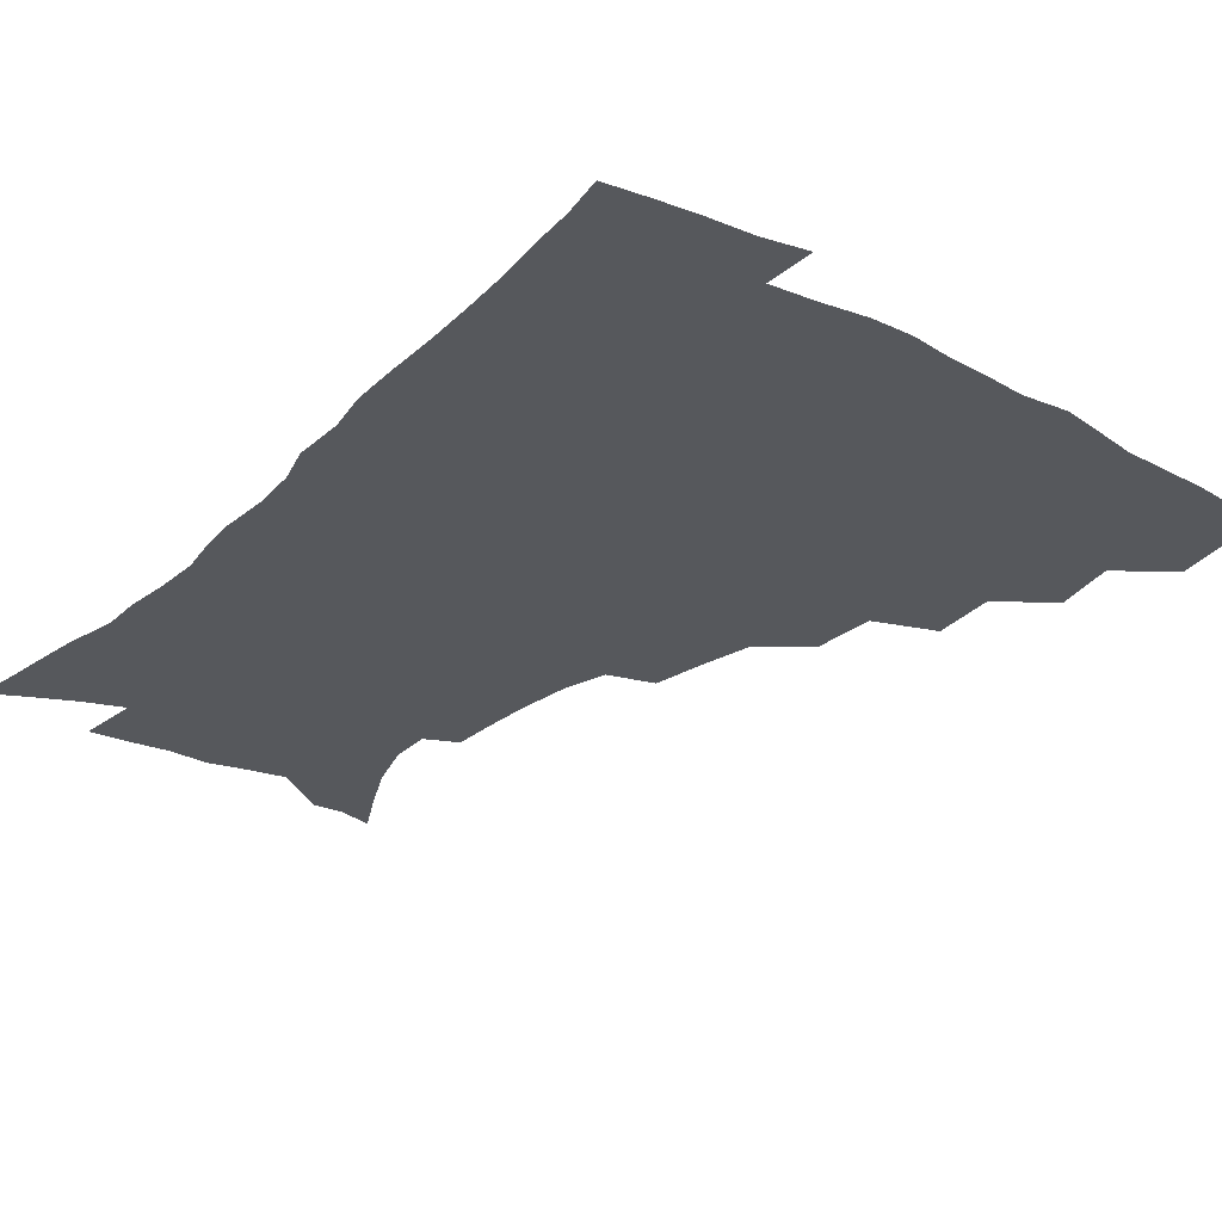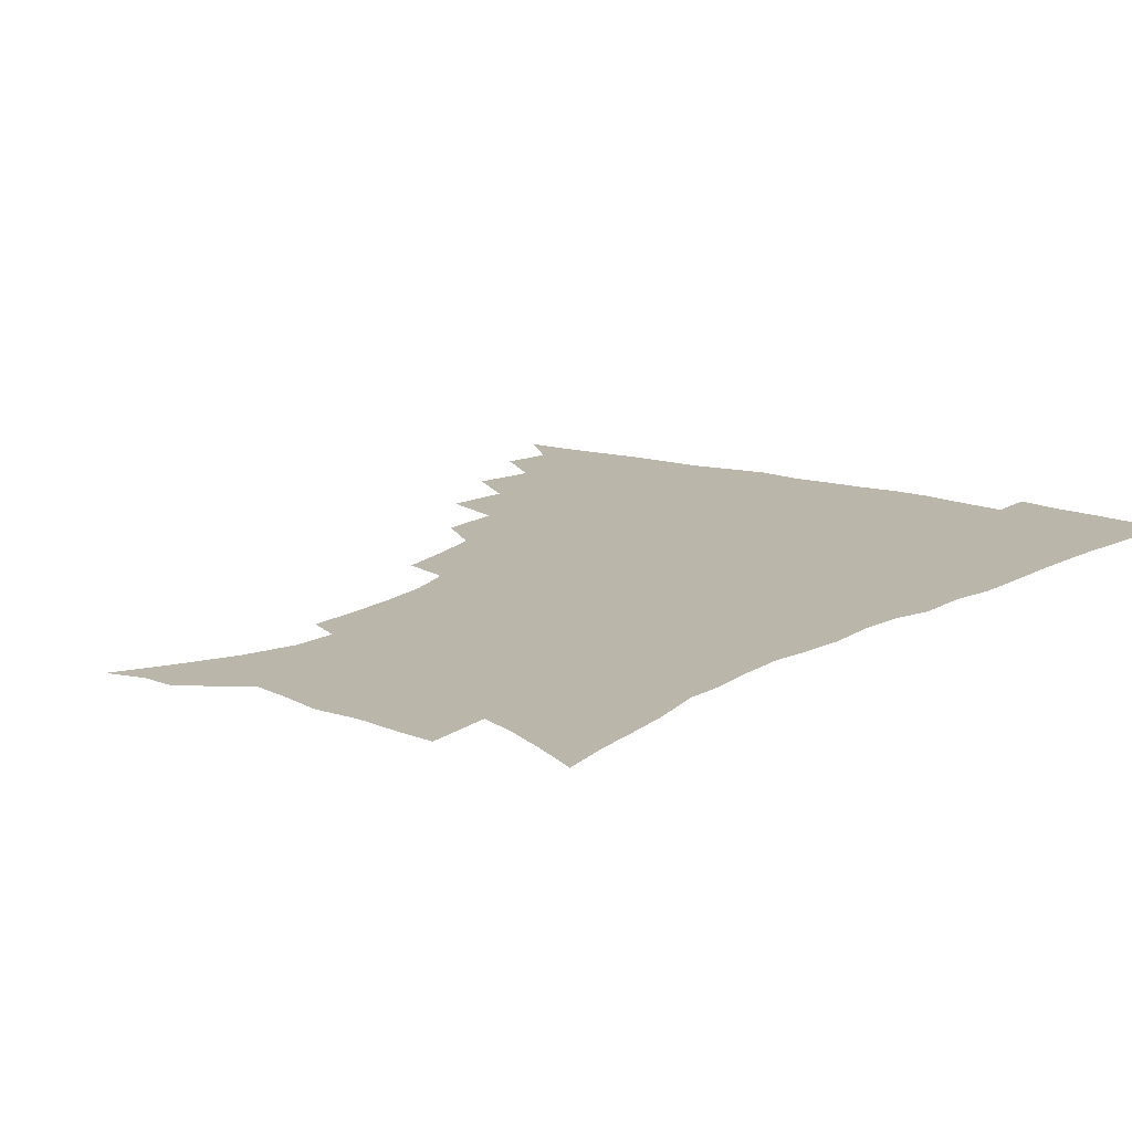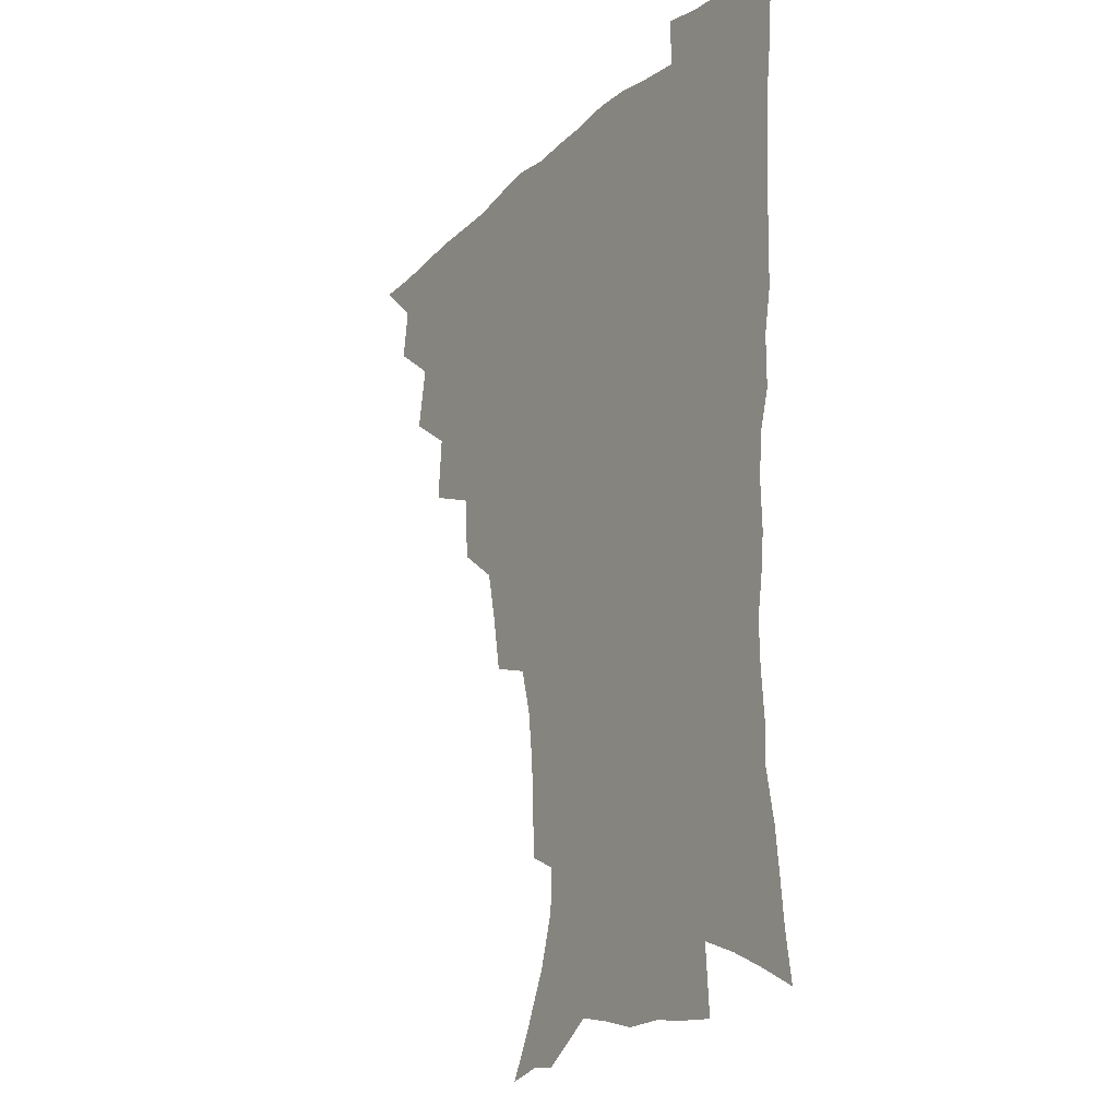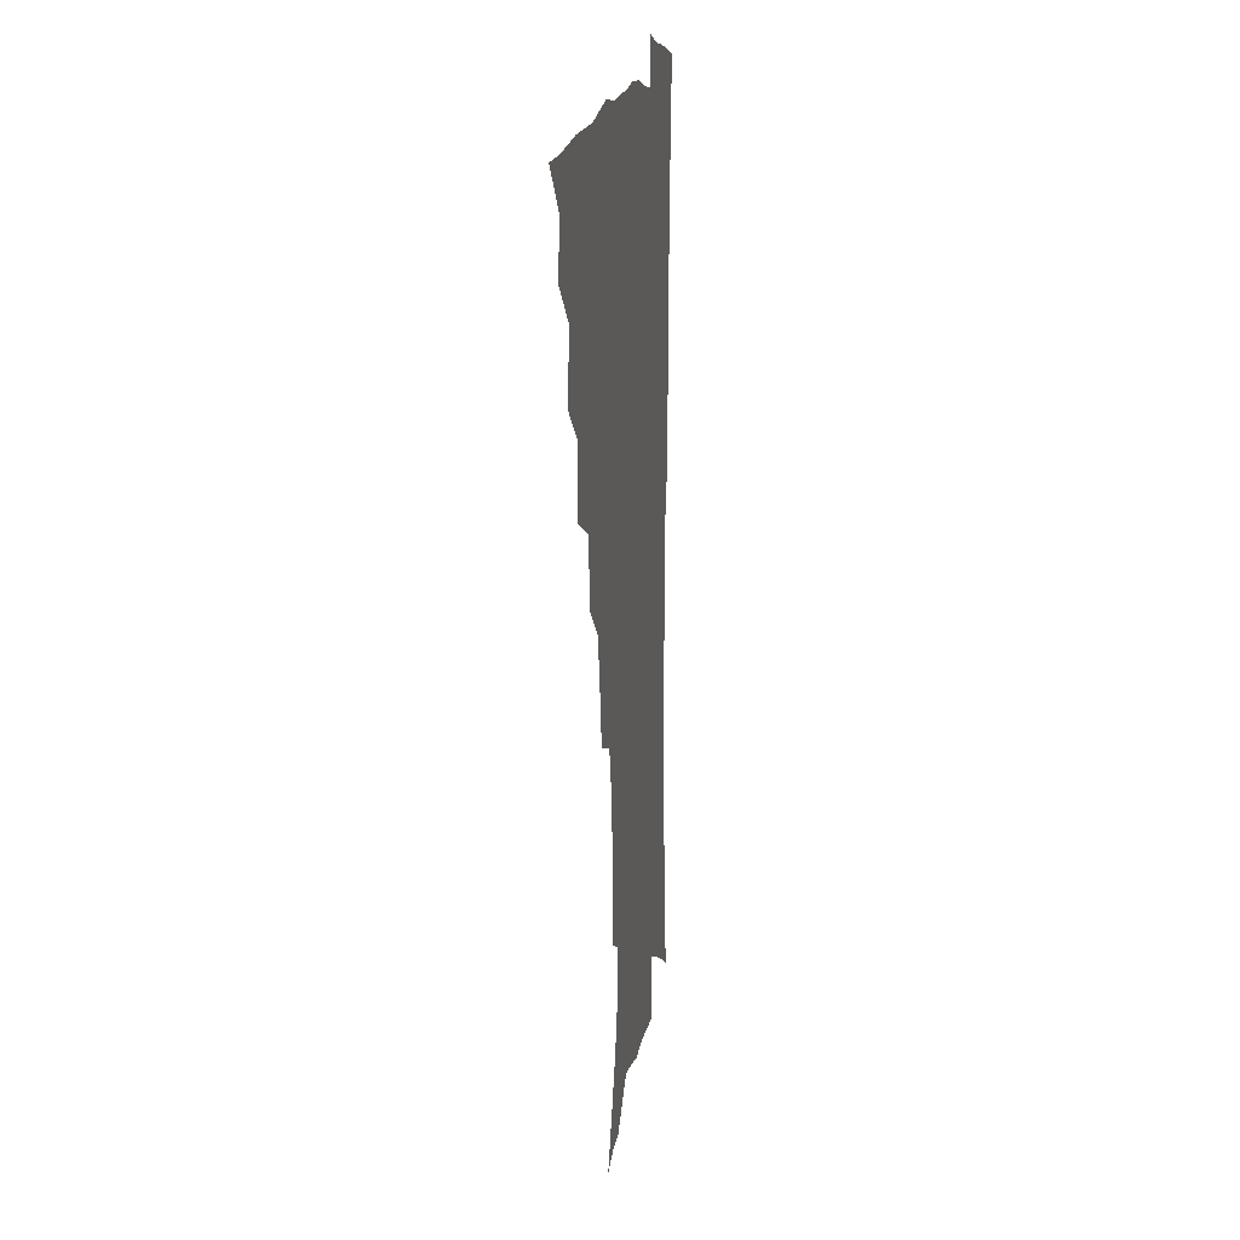
<metadata>
{"format":"obj","ext":"obj","renderer":"f3d","projection":"perspective","resolution":1024,"background":"white","views":[{"elev":-28.3,"azim":142.5,"up":"+Z"},{"elev":13.9,"azim":36.9,"up":"+Z"},{"elev":-19.2,"azim":58.1,"up":"+Y"},{"elev":14.9,"azim":-82.2,"up":"+Y"}]}
</metadata>
<code>
v 450.5 492.6 0
v 464.7 459.4 0
v 467.5 477.4 0
v 467 493.1 0
v 479.2 423.3 0
v 483.5 445.5 0
v 483.7 462.3 0
v 483.6 478.2 0
v 482.3 494.4 0
v 496.2 387.2 0
v 498.2 410.4 0
v 500.1 430.8 0
v 500.8 448.1 0
v 500.4 463.9 0
v 499 479.6 0
v 497.5 496 0
v 519.3 356 0
v 518.1 379.1 0
v 517.8 400 0
v 518.3 419.3 0
v 518.4 435.9 0
v 516.9 450.3 0
v 515.7 465.2 0
v 514.4 480.3 0
v 512.9 496.3 0
v 543.8 305.5 0
v 540.3 325.3 0
v 536.2 343.7 0
v 536.4 370 0
v 535 388.2 0
v 533.6 404.9 0
v 532.7 420.5 0
v 532.6 436.5 0
v 532 451.6 0
v 530.9 466.4 0
v 529.3 481.4 0
v 527.9 496.7 0
v 568.6 231.2 0
v 568.2 248.3 0
v 567.3 265.9 0
v 565.1 284.4 0
v 560.6 300.5 0
v 556.6 318.8 0
v 554.1 338.7 0
v 552.2 358.2 0
v 550.2 374.7 0
v 550 393.7 0
v 549.3 409.4 0
v 549 424.7 0
v 548 438.8 0
v 547.9 453.2 0
v 545.7 467.8 0
v 544 482.7 0
v 542.3 499.2 0
v 556.7 156.2 0
v 565.4 173 0
v 574.1 191.9 0
v 579.9 210.5 0
v 580.4 225.7 0
v 580 243.4 0
v 579.2 260.6 0
v 577.6 278.3 0
v 574.8 294 0
v 571.4 309.3 0
v 569 328.1 0
v 566.9 345.7 0
v 565.9 364.7 0
v 564.4 380.1 0
v 563.5 395.8 0
v 563.7 412.4 0
v 563.2 426.8 0
v 562.8 440.9 0
v 561.6 454.7 0
v 559.9 469.1 0
v 558.5 483.9 0
v 556.5 501.5 0
v 569.7 159.4 0
v 580.8 180.9 0
v 588.8 202.5 0
v 591.3 220.1 0
v 591.3 236.3 0
v 590.2 251 0
v 589.3 268.2 0
v 588 286.7 0
v 585.8 303.2 0
v 583.1 317.1 0
v 581 333.7 0
v 580 352.5 0
v 578.7 367.9 0
v 578.2 384.8 0
v 577.8 400 0
v 577.4 414.4 0
v 577.2 428.8 0
v 576.6 441.9 0
v 575.8 455.4 0
v 574.5 469.6 0
v 573 484.5 0
v 572.1 499.6 0
v 580.4 158.4 0
v 594.6 186.9 0
v 600.1 207.9 0
v 602 227 0
v 601.6 242.5 0
v 601 259.3 0
v 600.1 276 0
v 598.2 290.9 0
v 596.4 306.5 0
v 595 324.3 0
v 593.6 340.1 0
v 592.4 355.5 0
v 591.5 370.6 0
v 590.8 384.8 0
v 590.7 400.5 0
v 590.6 415.4 0
v 590.3 428.8 0
v 590.2 442.6 0
v 589.7 456 0
v 588.8 469.9 0
v 587.8 484.2 0
v 586.1 500.6 0
v 600.5 172.1 0
v 608.4 194.2 0
v 611.4 213.2 0
v 611.8 228.4 0
v 611.6 244.4 0
v 611 258.8 0
v 610.2 280.3 0
v 608.9 296 0
v 607.6 310.6 0
v 606.3 325.9 0
v 605.3 341.7 0
v 604.6 357.4 0
v 604.1 373 0
v 604.2 388.6 0
v 603.8 401.9 0
v 604 416.9 0
v 603.8 429.7 0
v 603.6 442.9 0
v 603.7 456.4 0
v 603 470.2 0
v 601.7 485.3 0
v 600.2 501.1 0
v 613.8 169.4 0
v 619.7 194 0
v 621.8 214.1 0
v 622.4 232.7 0
v 621.8 245.8 0
v 621.3 262.6 0
v 620.4 282.1 0
v 619.5 296.3 0
v 618.5 313.9 0
v 617.8 329 0
v 617 343.4 0
v 616.7 358.5 0
v 616.5 374.5 0
v 616.5 389.3 0
v 616.5 402.5 0
v 616.7 416.5 0
v 617.3 430.5 0
v 617.4 443.4 0
v 617.5 456.5 0
v 617.3 469.9 0
v 616.4 484.4 0
v 614.1 502.7 0
v 627.8 165.7 0
v 631.5 194 0
v 632.7 217.9 0
v 632.8 233 0
v 632.4 250.5 0
v 631.8 264.1 0
v 630.9 281.5 0
v 630.3 296.9 0
v 629.5 313.3 0
v 628.9 329.5 0
v 628.8 341.7 0
v 628.5 360.1 0
v 628.5 374.6 0
v 628.8 388.3 0
v 629.1 402.9 0
v 629.5 416.7 0
v 630.1 430.2 0
v 630.7 443.5 0
v 631.3 456.5 0
v 631.1 469.9 0
v 630.2 485.6 0
v 628.6 502.2 0
v 642.9 166.1 0
v 643.8 194.3 0
v 643.9 213.2 0
v 643.4 232.7 0
v 642.9 248.3 0
v 642 268.7 0
v 641.6 282.5 0
v 641.1 297.3 0
v 640.6 312.5 0
v 640 329.3 0
v 640.3 343 0
v 640.3 358.9 0
v 640.6 373.4 0
v 641 387.6 0
v 641.4 402.6 0
v 642.1 416.2 0
v 642.8 430.1 0
v 643.6 443 0
v 644.6 456.1 0
v 645 469.8 0
v 645.4 483.9 0
v 644.8 499.4 0
v 657.6 164.1 0
v 656.5 190.4 0
v 655.3 211.8 0
v 654.2 230.8 0
v 653.6 247.6 0
v 653 264.1 0
v 652.1 281.3 0
v 651.9 296 0
v 651.7 311.1 0
v 651.5 326.5 0
v 652.5 339 0
v 651.9 357.2 0
v 652.6 371.4 0
v 653.3 385.5 0
v 654.3 399.4 0
v 654.7 414.7 0
v 655.8 428.2 0
v 656.9 441.2 0
v 657.9 455.9 0
v 658.8 469 0
v 660 482.5 0
v 660.1 497.6 0
v 659.6 515 0
v 671.6 162.8 0
v 669.9 186.6 0
v 667.8 206.4 0
v 666 226.2 0
v 664.7 244.1 0
v 663.5 262.3 0
v 662.9 278.3 0
v 662.5 293.9 0
v 662.8 308.3 0
v 663.3 322.6 0
v 663.7 337.7 0
v 664 353.3 0
v 665 367.5 0
v 666.1 381.5 0
v 666.6 397.7 0
v 667.7 411.8 0
v 668.5 426.8 0
v 669.9 440.1 0
v 671 454.6 0
v 672.4 467.8 0
v 673.9 481.4 0
v 675.2 495.1 0
v 675.3 511.6 0
v 684.4 181.2 0
v 680.6 201.9 0
v 677.8 221.9 0
v 676.3 239.1 0
v 675.5 255.6 0
v 674.4 272.5 0
v 674 288.5 0
v 674.4 303.1 0
v 675 317.7 0
v 675.7 332.7 0
v 676.6 347.4 0
v 677.5 362.7 0
v 678.3 378.4 0
v 678.9 394.5 0
v 680.5 408.5 0
v 681.9 423.1 0
v 683.3 437.4 0
v 684 453 0
v 686 466.2 0
v 687.6 479.9 0
v 689.1 493.6 0
v 690.1 510.2 0
v 698.8 174.3 0
v 694.4 195 0
v 691.5 213.5 0
v 689.4 231.1 0
v 688.2 247.3 0
v 686.6 265.1 0
v 686.8 279.7 0
v 686.2 296.2 0
v 687.7 309.8 0
v 688.4 325.1 0
v 688.5 341.9 0
v 690.6 355.6 0
v 691.9 371.2 0
v 693.8 385.9 0
v 694 403.2 0
v 695.3 418.9 0
v 696.6 434.3 0
v 698.4 449.1 0
v 699.3 464.6 0
v 701.6 478.1 0
v 702.7 492 0
v 704.7 508.1 0
v 713.1 166.9 0
v 710.4 184.1 0
v 708.7 199.8 0
v 706.8 216.1 0
v 703 235.7 0
v 703.5 249.3 0
v 702.1 266.1 0
v 701.7 282 0
v 703.8 294.8 0
v 705.2 309.4 0
v 704.6 327.6 0
v 706 343.1 0
v 709.7 356.2 0
v 709.7 374.8 0
v 712.4 389.8 0
v 712.9 407.5 0
v 713 425.8 0
v 713.7 443.3 0
v 714.7 460.2 0
v 716.5 475.6 0
v 717.5 490.8 0
v 719.9 505.5 0
f 3 4 1
f 6 7 2
f 2 7 3
f 7 8 3
f 3 8 4
f 8 9 4
f 11 12 5
f 5 12 6
f 12 13 6
f 6 13 7
f 13 14 7
f 7 14 8
f 14 15 8
f 8 15 9
f 15 16 9
f 18 19 10
f 10 19 11
f 19 20 11
f 11 20 12
f 20 21 12
f 12 21 13
f 21 22 13
f 13 22 14
f 22 23 14
f 14 23 15
f 23 24 15
f 15 24 16
f 24 25 16
f 28 29 17
f 17 29 18
f 29 30 18
f 18 30 19
f 30 31 19
f 19 31 20
f 31 32 20
f 20 32 21
f 32 33 21
f 21 33 22
f 33 34 22
f 22 34 23
f 34 35 23
f 23 35 24
f 35 36 24
f 24 36 25
f 36 37 25
f 42 43 26
f 26 43 27
f 43 44 27
f 27 44 28
f 44 45 28
f 28 45 29
f 45 46 29
f 29 46 30
f 46 47 30
f 30 47 31
f 47 48 31
f 31 48 32
f 48 49 32
f 32 49 33
f 49 50 33
f 33 50 34
f 50 51 34
f 34 51 35
f 51 52 35
f 35 52 36
f 52 53 36
f 36 53 37
f 53 54 37
f 59 60 38
f 38 60 39
f 60 61 39
f 39 61 40
f 61 62 40
f 40 62 41
f 62 63 41
f 41 63 42
f 63 64 42
f 42 64 43
f 64 65 43
f 43 65 44
f 65 66 44
f 44 66 45
f 66 67 45
f 45 67 46
f 67 68 46
f 46 68 47
f 68 69 47
f 47 69 48
f 69 70 48
f 48 70 49
f 70 71 49
f 49 71 50
f 71 72 50
f 50 72 51
f 72 73 51
f 51 73 52
f 73 74 52
f 52 74 53
f 74 75 53
f 53 75 54
f 75 76 54
f 55 77 56
f 77 78 56
f 56 78 57
f 78 79 57
f 57 79 58
f 79 80 58
f 58 80 59
f 80 81 59
f 59 81 60
f 81 82 60
f 60 82 61
f 82 83 61
f 61 83 62
f 83 84 62
f 62 84 63
f 84 85 63
f 63 85 64
f 85 86 64
f 64 86 65
f 86 87 65
f 65 87 66
f 87 88 66
f 66 88 67
f 88 89 67
f 67 89 68
f 89 90 68
f 68 90 69
f 90 91 69
f 69 91 70
f 91 92 70
f 70 92 71
f 92 93 71
f 71 93 72
f 93 94 72
f 72 94 73
f 94 95 73
f 73 95 74
f 95 96 74
f 74 96 75
f 96 97 75
f 75 97 76
f 97 98 76
f 77 99 78
f 99 100 78
f 78 100 79
f 100 101 79
f 79 101 80
f 101 102 80
f 80 102 81
f 102 103 81
f 81 103 82
f 103 104 82
f 82 104 83
f 104 105 83
f 83 105 84
f 105 106 84
f 84 106 85
f 106 107 85
f 85 107 86
f 107 108 86
f 86 108 87
f 108 109 87
f 87 109 88
f 109 110 88
f 88 110 89
f 110 111 89
f 89 111 90
f 111 112 90
f 90 112 91
f 112 113 91
f 91 113 92
f 113 114 92
f 92 114 93
f 114 115 93
f 93 115 94
f 115 116 94
f 94 116 95
f 116 117 95
f 95 117 96
f 117 118 96
f 96 118 97
f 118 119 97
f 97 119 98
f 119 120 98
f 99 121 100
f 121 122 100
f 100 122 101
f 122 123 101
f 101 123 102
f 123 124 102
f 102 124 103
f 124 125 103
f 103 125 104
f 125 126 104
f 104 126 105
f 126 127 105
f 105 127 106
f 127 128 106
f 106 128 107
f 128 129 107
f 107 129 108
f 129 130 108
f 108 130 109
f 130 131 109
f 109 131 110
f 131 132 110
f 110 132 111
f 132 133 111
f 111 133 112
f 133 134 112
f 112 134 113
f 134 135 113
f 113 135 114
f 135 136 114
f 114 136 115
f 136 137 115
f 115 137 116
f 137 138 116
f 116 138 117
f 138 139 117
f 117 139 118
f 139 140 118
f 118 140 119
f 140 141 119
f 119 141 120
f 141 142 120
f 121 143 122
f 143 144 122
f 122 144 123
f 144 145 123
f 123 145 124
f 145 146 124
f 124 146 125
f 146 147 125
f 125 147 126
f 147 148 126
f 126 148 127
f 148 149 127
f 127 149 128
f 149 150 128
f 128 150 129
f 150 151 129
f 129 151 130
f 151 152 130
f 130 152 131
f 152 153 131
f 131 153 132
f 153 154 132
f 132 154 133
f 154 155 133
f 133 155 134
f 155 156 134
f 134 156 135
f 156 157 135
f 135 157 136
f 157 158 136
f 136 158 137
f 158 159 137
f 137 159 138
f 159 160 138
f 138 160 139
f 160 161 139
f 139 161 140
f 161 162 140
f 140 162 141
f 162 163 141
f 141 163 142
f 163 164 142
f 143 165 144
f 165 166 144
f 144 166 145
f 166 167 145
f 145 167 146
f 167 168 146
f 146 168 147
f 168 169 147
f 147 169 148
f 169 170 148
f 148 170 149
f 170 171 149
f 149 171 150
f 171 172 150
f 150 172 151
f 172 173 151
f 151 173 152
f 173 174 152
f 152 174 153
f 174 175 153
f 153 175 154
f 175 176 154
f 154 176 155
f 176 177 155
f 155 177 156
f 177 178 156
f 156 178 157
f 178 179 157
f 157 179 158
f 179 180 158
f 158 180 159
f 180 181 159
f 159 181 160
f 181 182 160
f 160 182 161
f 182 183 161
f 161 183 162
f 183 184 162
f 162 184 163
f 184 185 163
f 163 185 164
f 185 186 164
f 165 187 166
f 187 188 166
f 166 188 167
f 188 189 167
f 167 189 168
f 189 190 168
f 168 190 169
f 190 191 169
f 169 191 170
f 191 192 170
f 170 192 171
f 192 193 171
f 171 193 172
f 193 194 172
f 172 194 173
f 194 195 173
f 173 195 174
f 195 196 174
f 174 196 175
f 196 197 175
f 175 197 176
f 197 198 176
f 176 198 177
f 198 199 177
f 177 199 178
f 199 200 178
f 178 200 179
f 200 201 179
f 179 201 180
f 201 202 180
f 180 202 181
f 202 203 181
f 181 203 182
f 203 204 182
f 182 204 183
f 204 205 183
f 183 205 184
f 205 206 184
f 184 206 185
f 206 207 185
f 185 207 186
f 207 208 186
f 187 209 188
f 209 210 188
f 188 210 189
f 210 211 189
f 189 211 190
f 211 212 190
f 190 212 191
f 212 213 191
f 191 213 192
f 213 214 192
f 192 214 193
f 214 215 193
f 193 215 194
f 215 216 194
f 194 216 195
f 216 217 195
f 195 217 196
f 217 218 196
f 196 218 197
f 218 219 197
f 197 219 198
f 219 220 198
f 198 220 199
f 220 221 199
f 199 221 200
f 221 222 200
f 200 222 201
f 222 223 201
f 201 223 202
f 223 224 202
f 202 224 203
f 224 225 203
f 203 225 204
f 225 226 204
f 204 226 205
f 226 227 205
f 205 227 206
f 227 228 206
f 206 228 207
f 228 229 207
f 207 229 208
f 229 230 208
f 209 232 210
f 232 233 210
f 210 233 211
f 233 234 211
f 211 234 212
f 234 235 212
f 212 235 213
f 235 236 213
f 213 236 214
f 236 237 214
f 214 237 215
f 237 238 215
f 215 238 216
f 238 239 216
f 216 239 217
f 239 240 217
f 217 240 218
f 240 241 218
f 218 241 219
f 241 242 219
f 219 242 220
f 242 243 220
f 220 243 221
f 243 244 221
f 221 244 222
f 244 245 222
f 222 245 223
f 245 246 223
f 223 246 224
f 246 247 224
f 224 247 225
f 247 248 225
f 225 248 226
f 248 249 226
f 226 249 227
f 249 250 227
f 227 250 228
f 250 251 228
f 228 251 229
f 251 252 229
f 229 252 230
f 252 253 230
f 230 253 231
f 253 254 231
f 233 255 234
f 255 256 234
f 234 256 235
f 256 257 235
f 235 257 236
f 257 258 236
f 236 258 237
f 258 259 237
f 237 259 238
f 259 260 238
f 238 260 239
f 260 261 239
f 239 261 240
f 261 262 240
f 240 262 241
f 262 263 241
f 241 263 242
f 263 264 242
f 242 264 243
f 264 265 243
f 243 265 244
f 265 266 244
f 244 266 245
f 266 267 245
f 245 267 246
f 267 268 246
f 246 268 247
f 268 269 247
f 247 269 248
f 269 270 248
f 248 270 249
f 270 271 249
f 249 271 250
f 271 272 250
f 250 272 251
f 272 273 251
f 251 273 252
f 273 274 252
f 252 274 253
f 274 275 253
f 253 275 254
f 275 276 254
f 255 277 256
f 277 278 256
f 256 278 257
f 278 279 257
f 257 279 258
f 279 280 258
f 258 280 259
f 280 281 259
f 259 281 260
f 281 282 260
f 260 282 261
f 282 283 261
f 261 283 262
f 283 284 262
f 262 284 263
f 284 285 263
f 263 285 264
f 285 286 264
f 264 286 265
f 286 287 265
f 265 287 266
f 287 288 266
f 266 288 267
f 288 289 267
f 267 289 268
f 289 290 268
f 268 290 269
f 290 291 269
f 269 291 270
f 291 292 270
f 270 292 271
f 292 293 271
f 271 293 272
f 293 294 272
f 272 294 273
f 294 295 273
f 273 295 274
f 295 296 274
f 274 296 275
f 296 297 275
f 275 297 276
f 297 298 276
f 277 299 278
f 299 300 278
f 278 300 279
f 300 301 279
f 279 301 280
f 301 302 280
f 280 302 281
f 302 303 281
f 281 303 282
f 303 304 282
f 282 304 283
f 304 305 283
f 283 305 284
f 305 306 284
f 284 306 285
f 306 307 285
f 285 307 286
f 307 308 286
f 286 308 287
f 308 309 287
f 287 309 288
f 309 310 288
f 288 310 289
f 310 311 289
f 289 311 290
f 311 312 290
f 290 312 291
f 312 313 291
f 291 313 292
f 313 314 292
f 292 314 293
f 314 315 293
f 293 315 294
f 315 316 294
f 294 316 295
f 316 317 295
f 295 317 296
f 317 318 296
f 296 318 297
f 318 319 297
f 297 319 298
f 319 320 298

</code>
